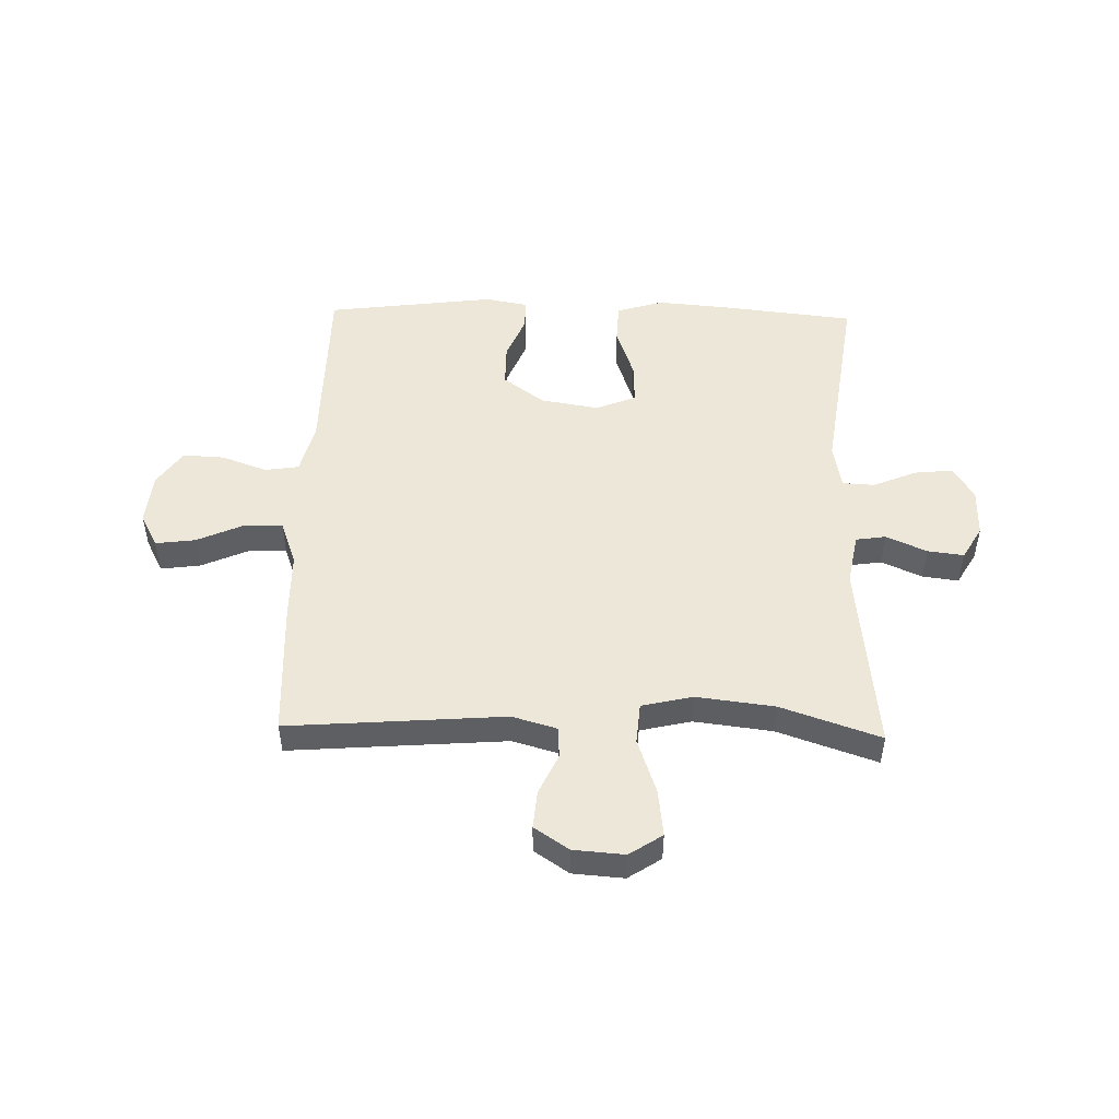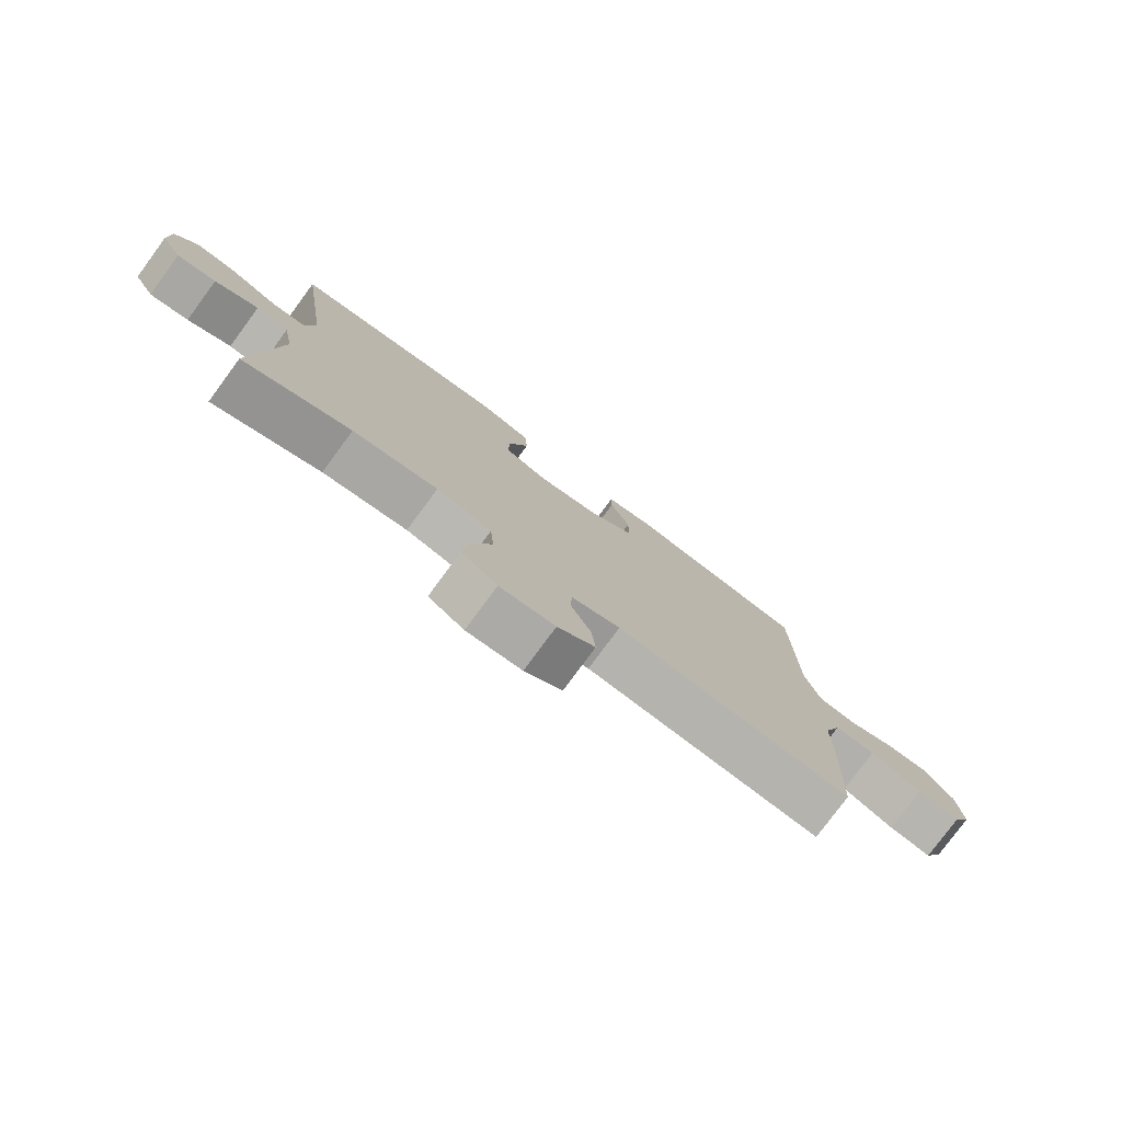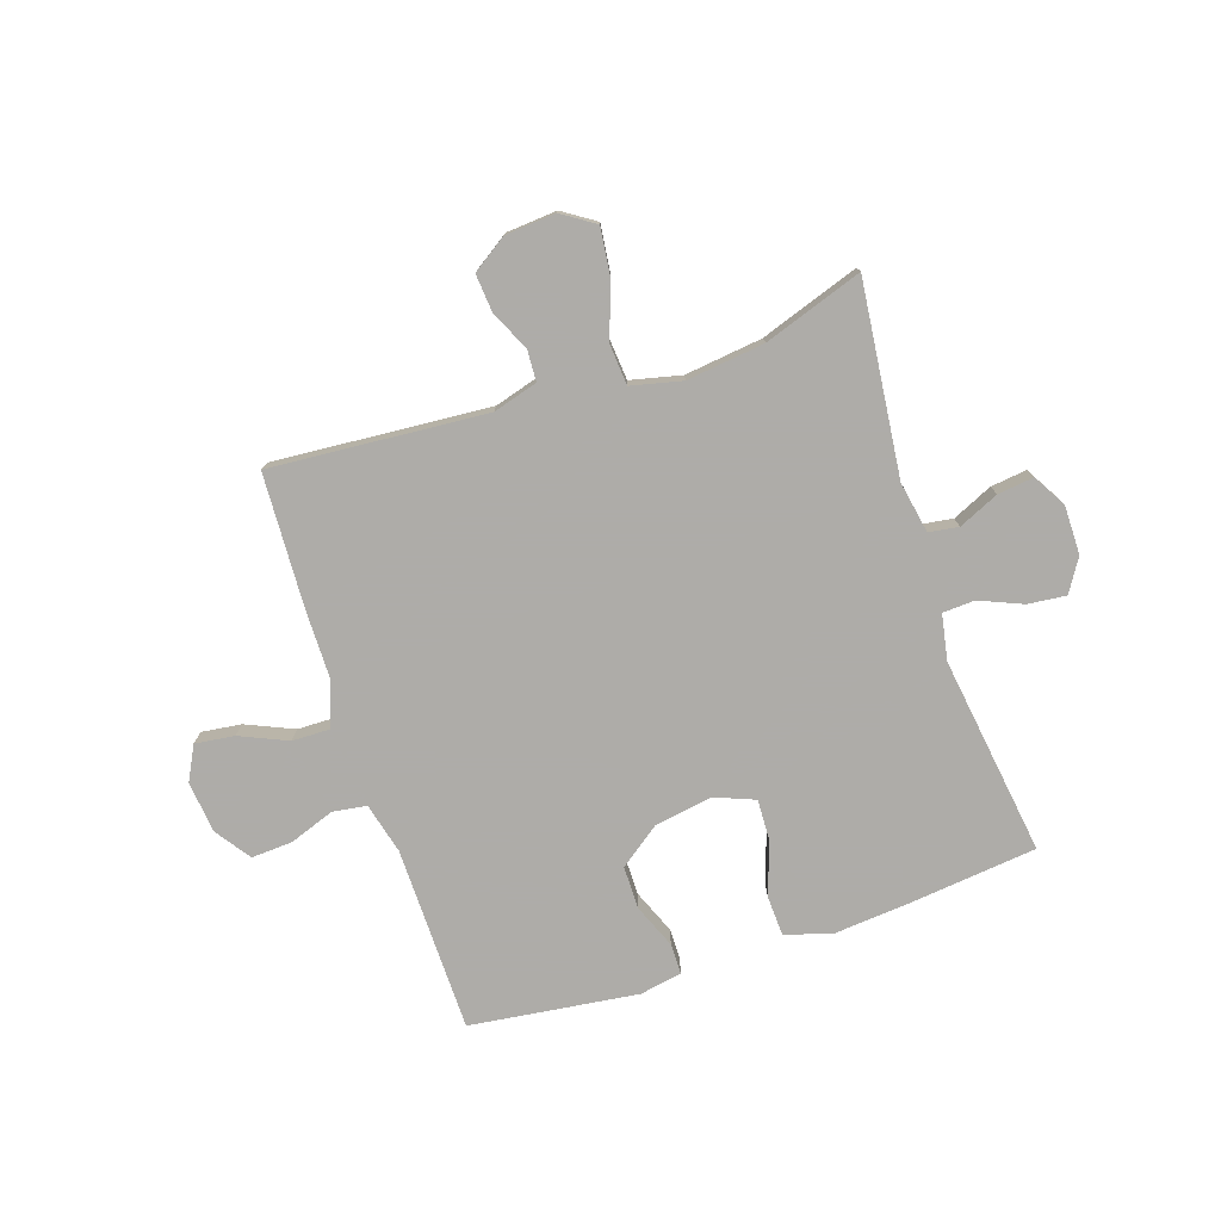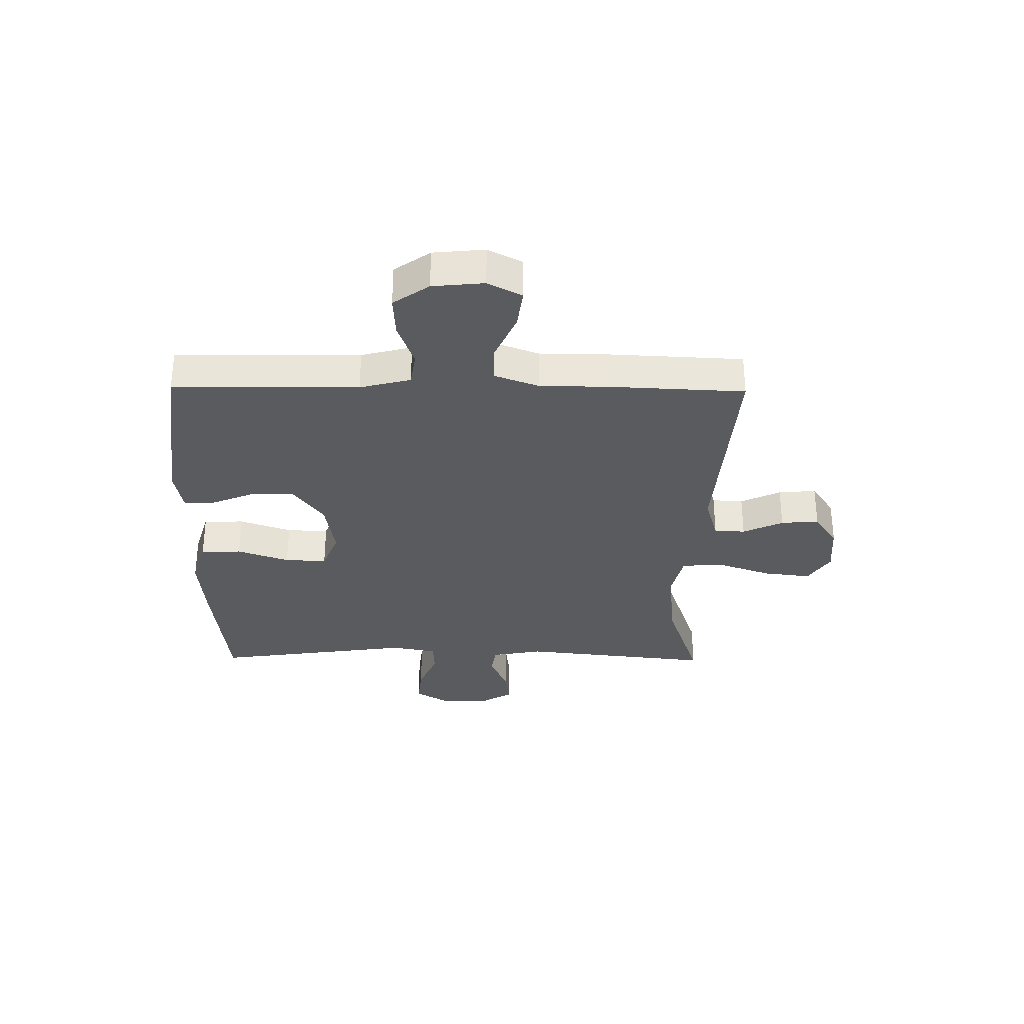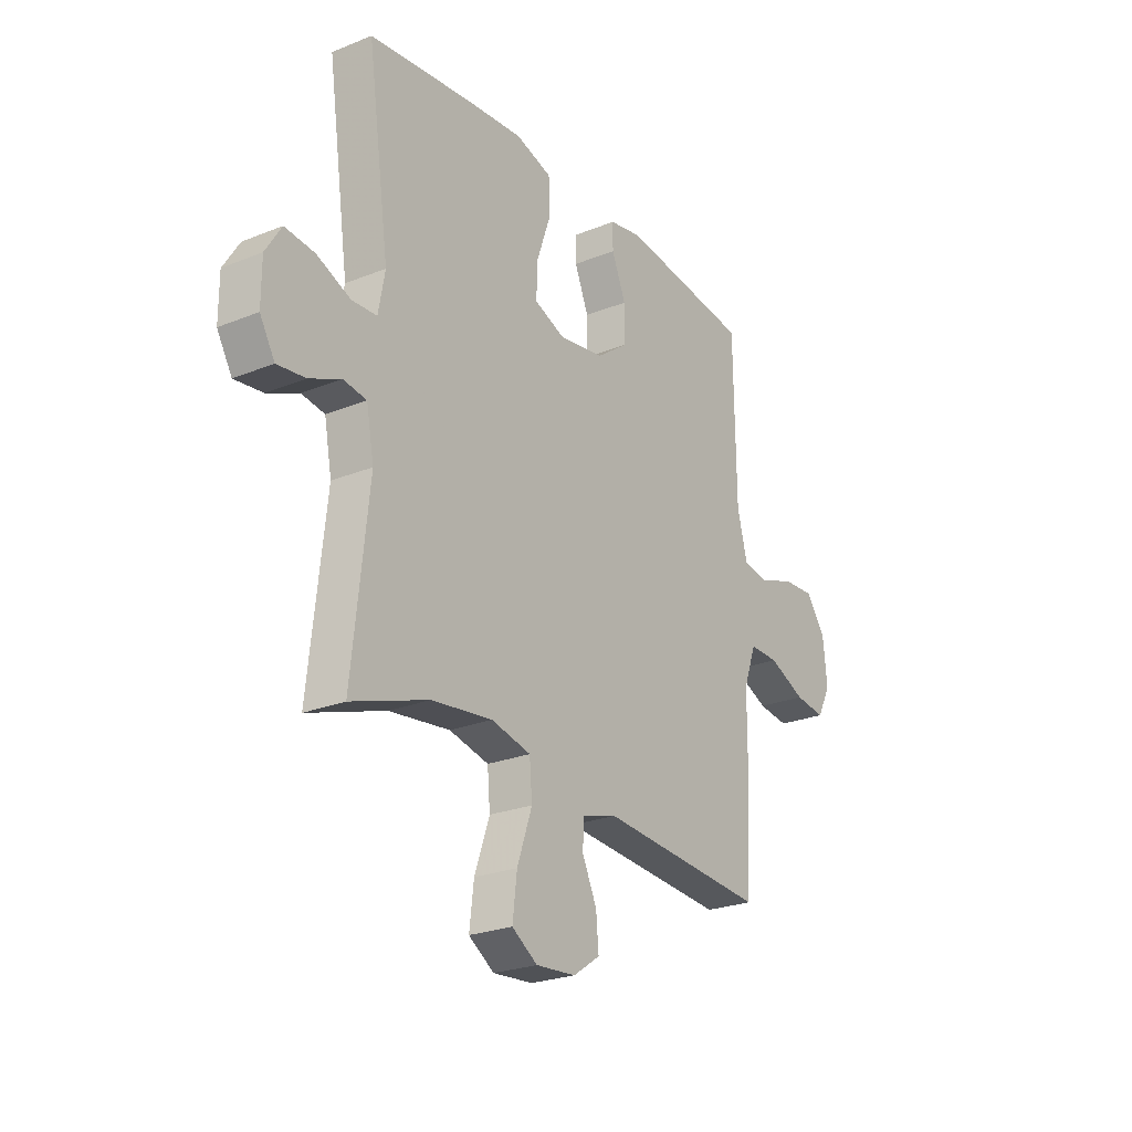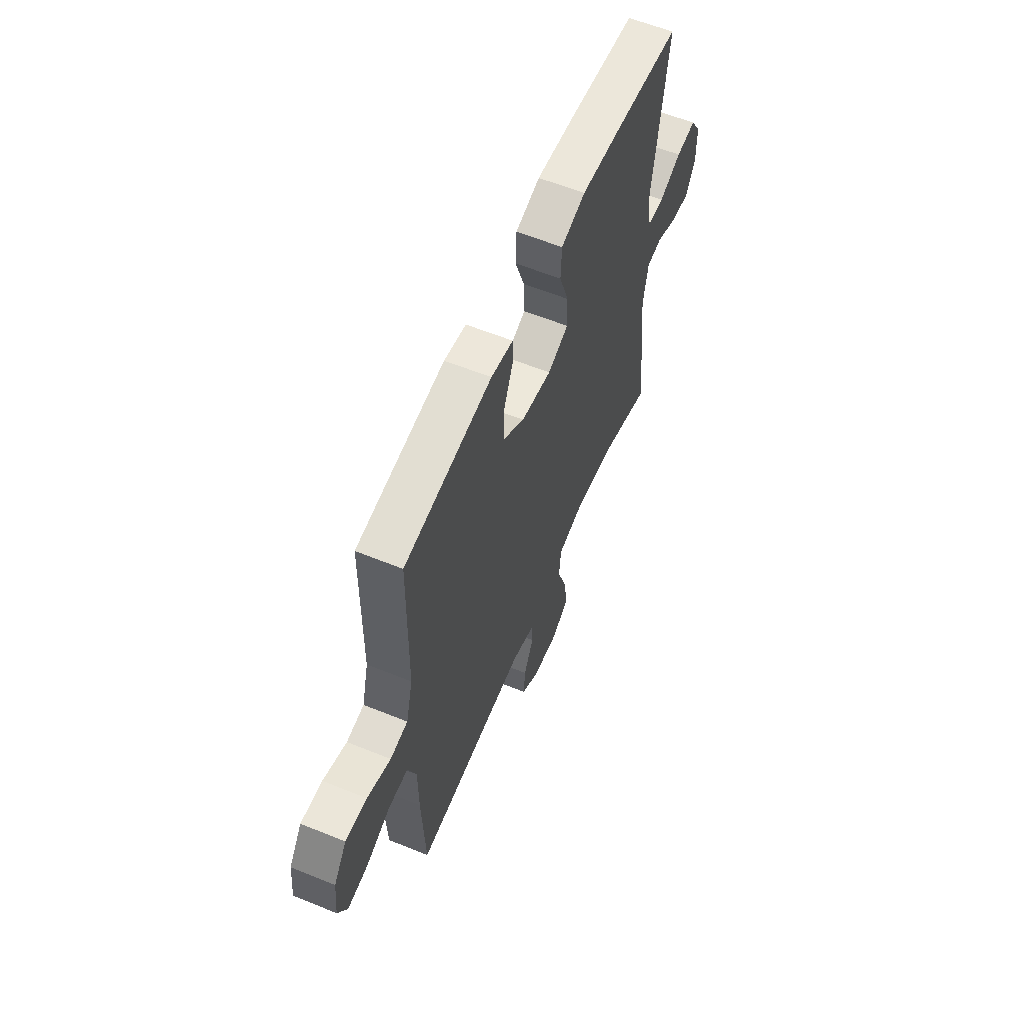
<metadata>
{"format":"obj","ext":"obj","renderer":"f3d","projection":"perspective","resolution":1024,"background":"white","views":[{"elev":49.7,"azim":-178.6,"up":"+Y"},{"elev":-78.3,"azim":-36.4,"up":"+Z"},{"elev":-77.0,"azim":-161.7,"up":"+Y"},{"elev":-32.2,"azim":89.3,"up":"+Y"},{"elev":-24.6,"azim":-56.5,"up":"+Z"},{"elev":59.9,"azim":112.6,"up":"+Z"}]}
</metadata>
<code>
v 0.5 0.07 0.5
v 0.504 0.07 0.172
v 0.527 0.07 0.082
v 0.587 0.07 0.073
v 0.667 0.07 0.102
v 0.74 0.07 0.106
v 0.784 0.07 0.043
v 0.793 0.07 -0.048
v 0.762 0.07 -0.108
v 0.692 0.07 -0.099
v 0.608 0.07 -0.062
v 0.541 0.07 -0.061
v 0.512 0.07 -0.14
v 0.511 0.07 -0.263
v 0.5 0.07 -0.5
v 0.117 0.07 -0.471
v 0.038 0.07 -0.494
v 0.035 0.07 -0.549
v 0.068 0.07 -0.62
v 0.074 0.07 -0.687
v 0.013 0.07 -0.728
v -0.077 0.07 -0.735
v -0.135 0.07 -0.697
v -0.125 0.07 -0.614
v -0.091 0.07 -0.516
v -0.097 0.07 -0.444
v -0.187 0.07 -0.423
v -0.325 0.07 -0.44
v -0.5 0.07 -0.5
v -0.463 0.07 -0.16
v -0.48 0.07 -0.069
v -0.533 0.07 -0.061
v -0.604 0.07 -0.093
v -0.668 0.07 -0.101
v -0.702 0.07 -0.043
v -0.702 0.07 0.044
v -0.666 0.07 0.102
v -0.598 0.07 0.095
v -0.522 0.07 0.063
v -0.465 0.07 0.066
v -0.45 0.07 0.147
v -0.5 0.07 0.5
v -0.266 0.07 0.526
v -0.138 0.07 0.537
v -0.055 0.07 0.512
v -0.052 0.07 0.44
v -0.084 0.07 0.348
v -0.087 0.07 0.274
v -0.016 0.07 0.246
v 0.087 0.07 0.263
v 0.159 0.07 0.316
v 0.159 0.07 0.392
v 0.127 0.07 0.47
v 0.127 0.07 0.524
v 0.202 0.07 0.538
v 0.5 0 0.5
v 0.504 0 0.172
v 0.527 0 0.082
v 0.587 0 0.073
v 0.667 0 0.102
v 0.74 0 0.106
v 0.784 0 0.043
v 0.793 0 -0.048
v 0.762 0 -0.108
v 0.692 0 -0.099
v 0.608 0 -0.062
v 0.541 0 -0.061
v 0.512 0 -0.14
v 0.511 0 -0.263
v 0.5 0 -0.5
v 0.117 0 -0.471
v 0.038 0 -0.494
v 0.035 0 -0.549
v 0.068 0 -0.62
v 0.074 0 -0.687
v 0.013 0 -0.728
v -0.077 0 -0.735
v -0.135 0 -0.697
v -0.125 0 -0.614
v -0.091 0 -0.516
v -0.097 0 -0.444
v -0.187 0 -0.423
v -0.325 0 -0.44
v -0.5 0 -0.5
v -0.463 0 -0.16
v -0.48 0 -0.069
v -0.533 0 -0.061
v -0.604 0 -0.093
v -0.668 0 -0.101
v -0.702 0 -0.043
v -0.702 0 0.044
v -0.666 0 0.102
v -0.598 0 0.095
v -0.522 0 0.063
v -0.465 0 0.066
v -0.45 0 0.147
v -0.5 0 0.5
v -0.266 0 0.526
v -0.138 0 0.537
v -0.055 0 0.512
v -0.052 0 0.44
v -0.084 0 0.348
v -0.087 0 0.274
v -0.016 0 0.246
v 0.087 0 0.263
v 0.159 0 0.316
v 0.159 0 0.392
v 0.127 0 0.47
v 0.127 0 0.524
v 0.202 0 0.538
f 55 1 2
f 54 55 2
f 53 54 2
f 52 53 2
f 51 52 2 3
f 50 51 3
f 49 50 3
f 45 46 47
f 44 45 47
f 43 44 47
f 42 43 47
f 41 42 47
f 40 41 47 48
f 37 38 39
f 36 37 39
f 35 36 39
f 34 35 39
f 33 34 39
f 32 33 39
f 31 32 39 40
f 40 48 49
f 31 40 49
f 30 31 49
f 23 24 25
f 22 23 25
f 21 22 25
f 20 21 25
f 19 20 25
f 18 19 25
f 17 18 25 26
f 16 17 26
f 16 26 27
f 15 16 27
f 14 15 27
f 13 14 27
f 9 10 11
f 8 9 11
f 7 8 11
f 6 7 11
f 5 6 11
f 4 5 11
f 3 4 11 12
f 3 12 13
f 49 3 13
f 30 49 13
f 29 30 13
f 28 29 13
f 13 27 28
f 57 56 110
f 57 110 109
f 57 109 108
f 57 108 107
f 58 57 107 106
f 58 106 105
f 58 105 104
f 102 101 100
f 102 100 99
f 102 99 98
f 102 98 97
f 102 97 96
f 103 102 96 95
f 94 93 92
f 94 92 91
f 94 91 90
f 94 90 89
f 94 89 88
f 94 88 87
f 95 94 87 86
f 104 103 95
f 104 95 86
f 104 86 85
f 80 79 78
f 80 78 77
f 80 77 76
f 80 76 75
f 80 75 74
f 80 74 73
f 81 80 73 72
f 81 72 71
f 82 81 71
f 82 71 70
f 82 70 69
f 82 69 68
f 66 65 64
f 66 64 63
f 66 63 62
f 66 62 61
f 66 61 60
f 66 60 59
f 67 66 59 58
f 68 67 58
f 68 58 104
f 68 104 85
f 68 85 84
f 68 84 83
f 83 82 68
f 1 56 57 2
f 2 57 58 3
f 3 58 59 4
f 4 59 60 5
f 5 60 61 6
f 6 61 62 7
f 7 62 63 8
f 8 63 64 9
f 9 64 65 10
f 10 65 66 11
f 11 66 67 12
f 12 67 68 13
f 13 68 69 14
f 14 69 70 15
f 15 70 71 16
f 16 71 72 17
f 17 72 73 18
f 18 73 74 19
f 19 74 75 20
f 20 75 76 21
f 21 76 77 22
f 22 77 78 23
f 23 78 79 24
f 24 79 80 25
f 25 80 81 26
f 26 81 82 27
f 27 82 83 28
f 28 83 84 29
f 29 84 85 30
f 30 85 86 31
f 31 86 87 32
f 32 87 88 33
f 33 88 89 34
f 34 89 90 35
f 35 90 91 36
f 36 91 92 37
f 37 92 93 38
f 38 93 94 39
f 39 94 95 40
f 40 95 96 41
f 41 96 97 42
f 42 97 98 43
f 43 98 99 44
f 44 99 100 45
f 45 100 101 46
f 46 101 102 47
f 47 102 103 48
f 48 103 104 49
f 49 104 105 50
f 50 105 106 51
f 51 106 107 52
f 52 107 108 53
f 53 108 109 54
f 54 109 110 55
f 55 110 56 1

</code>
